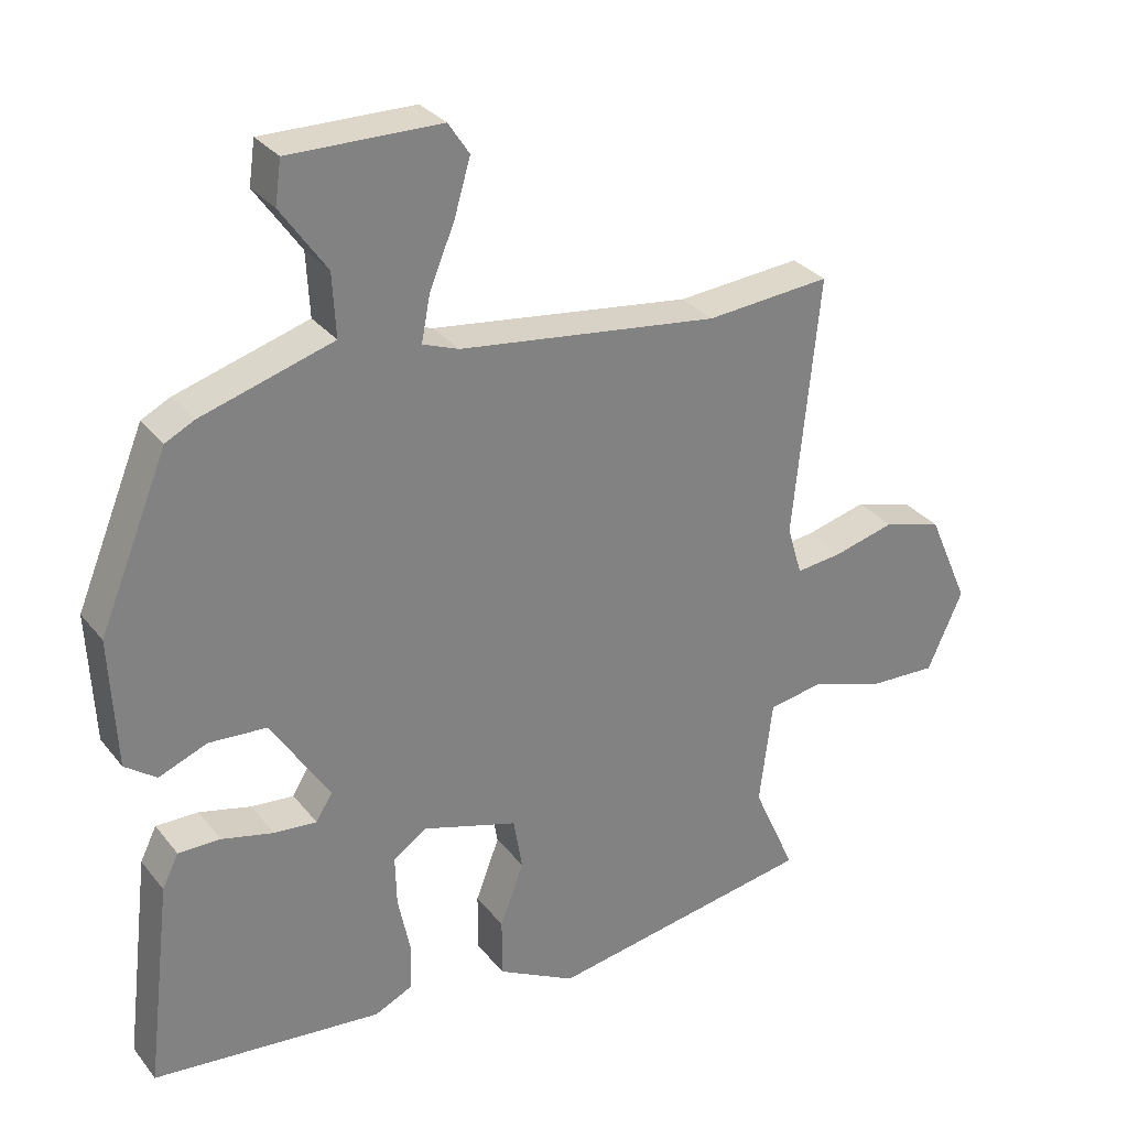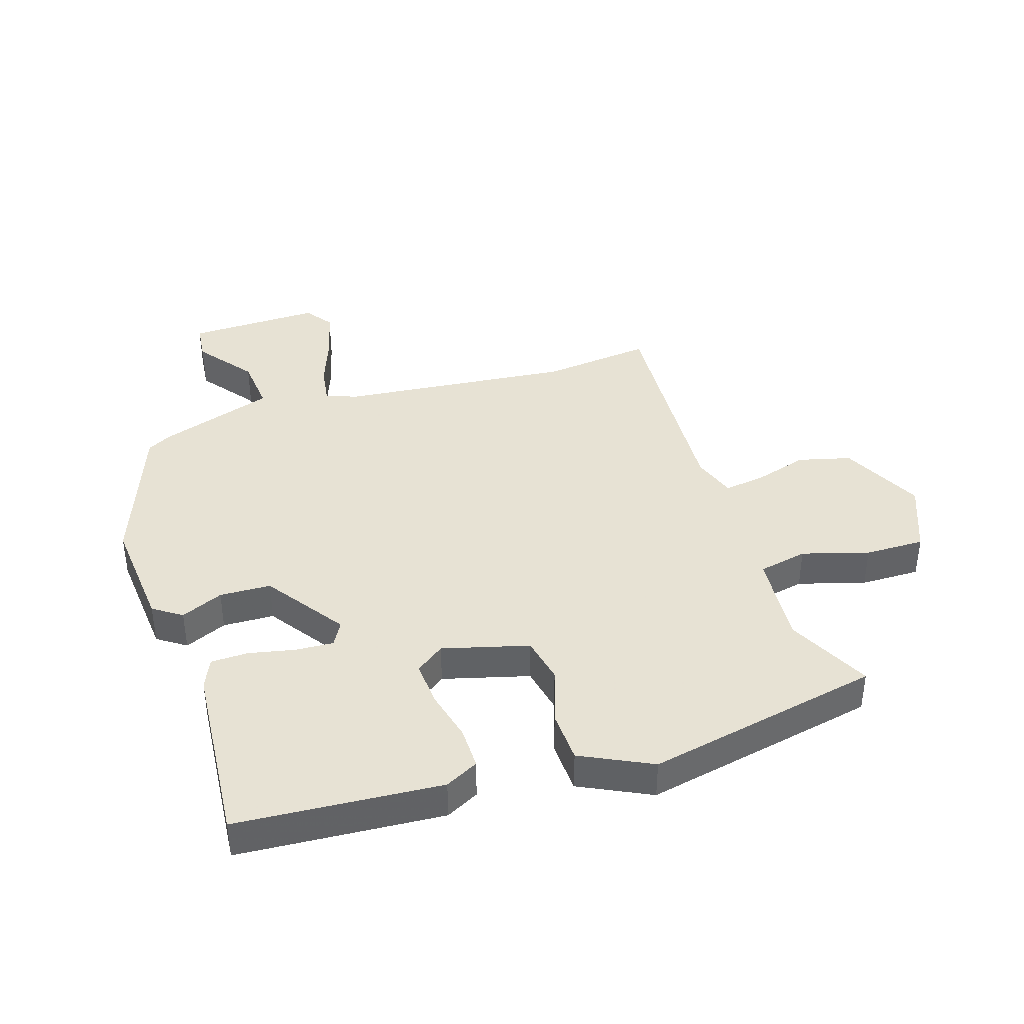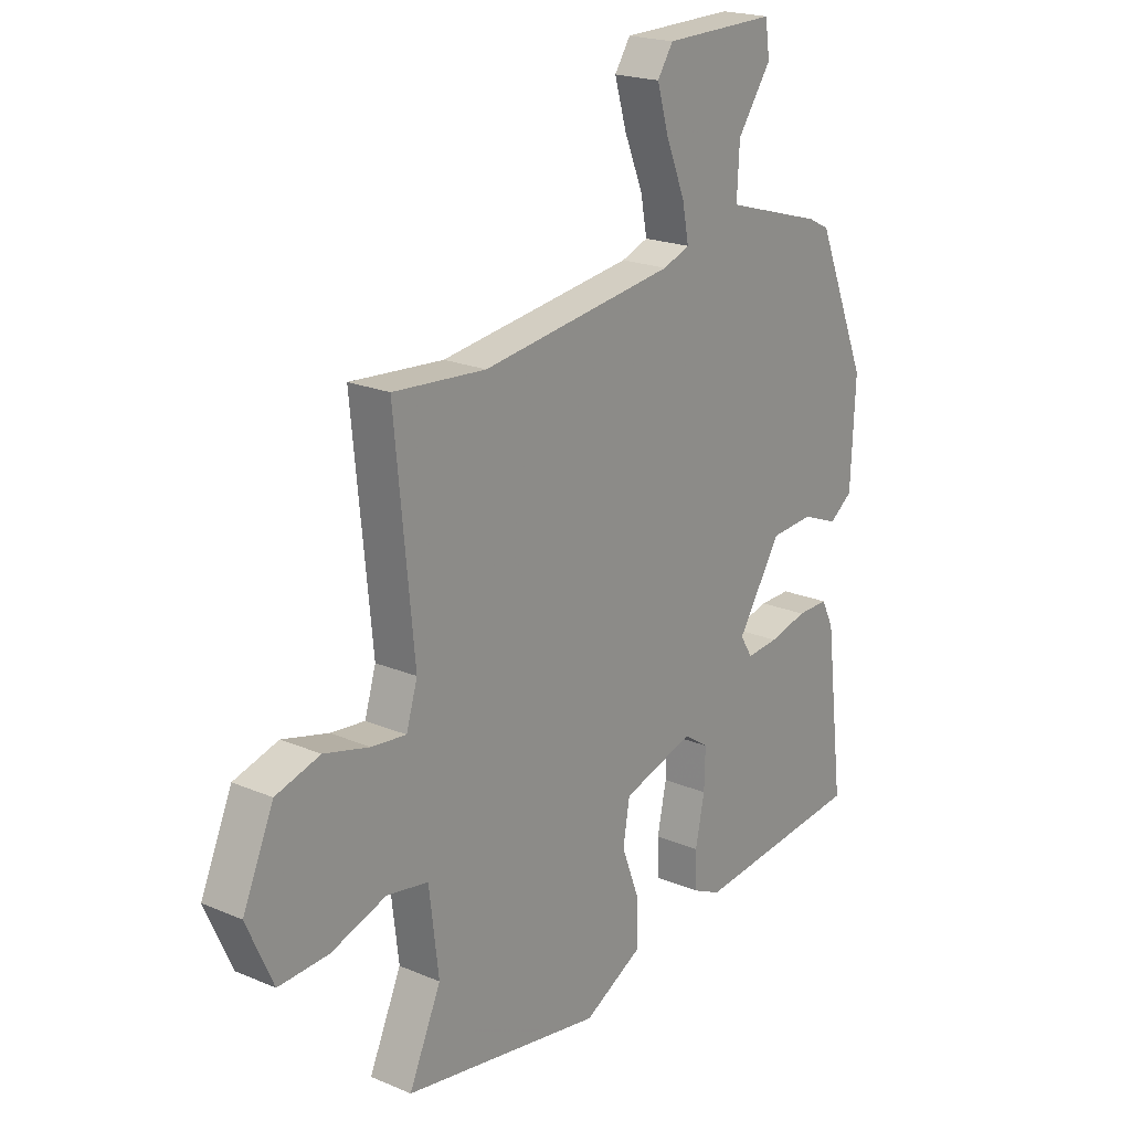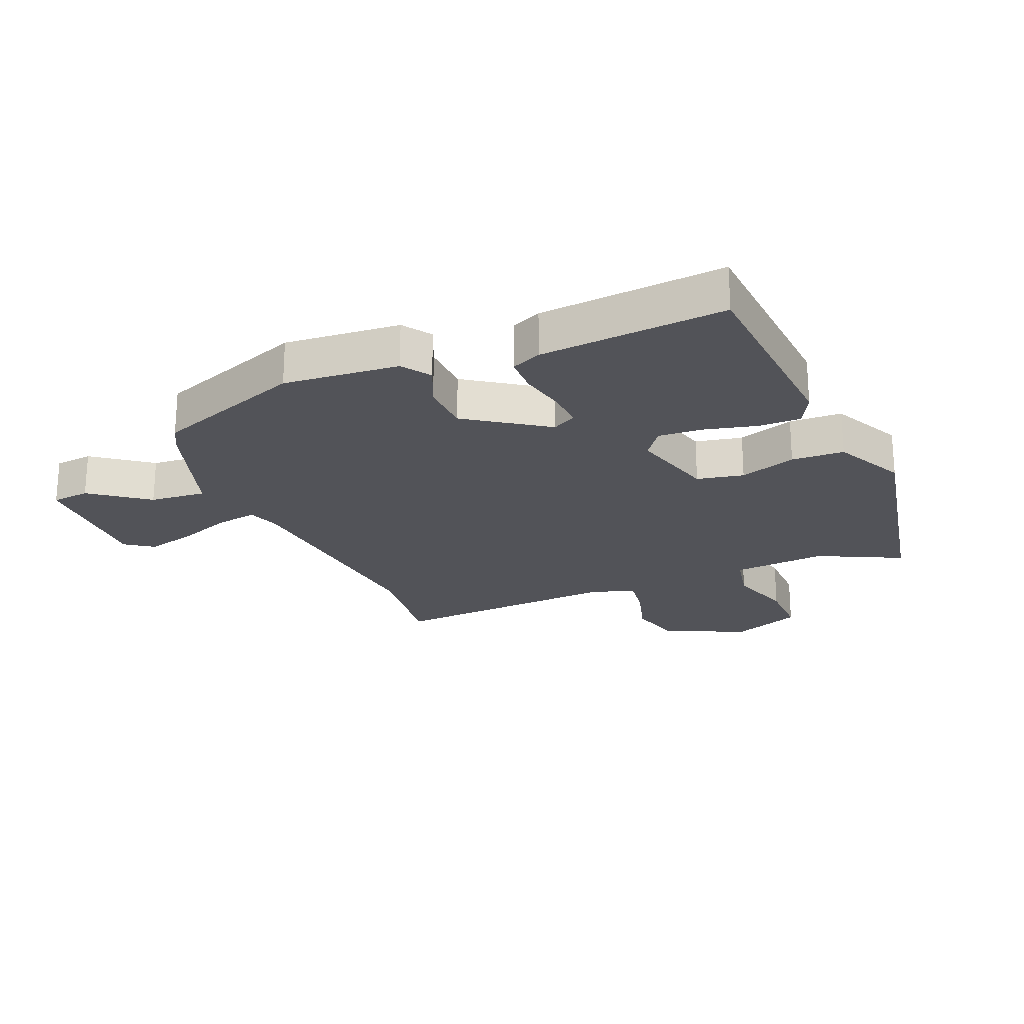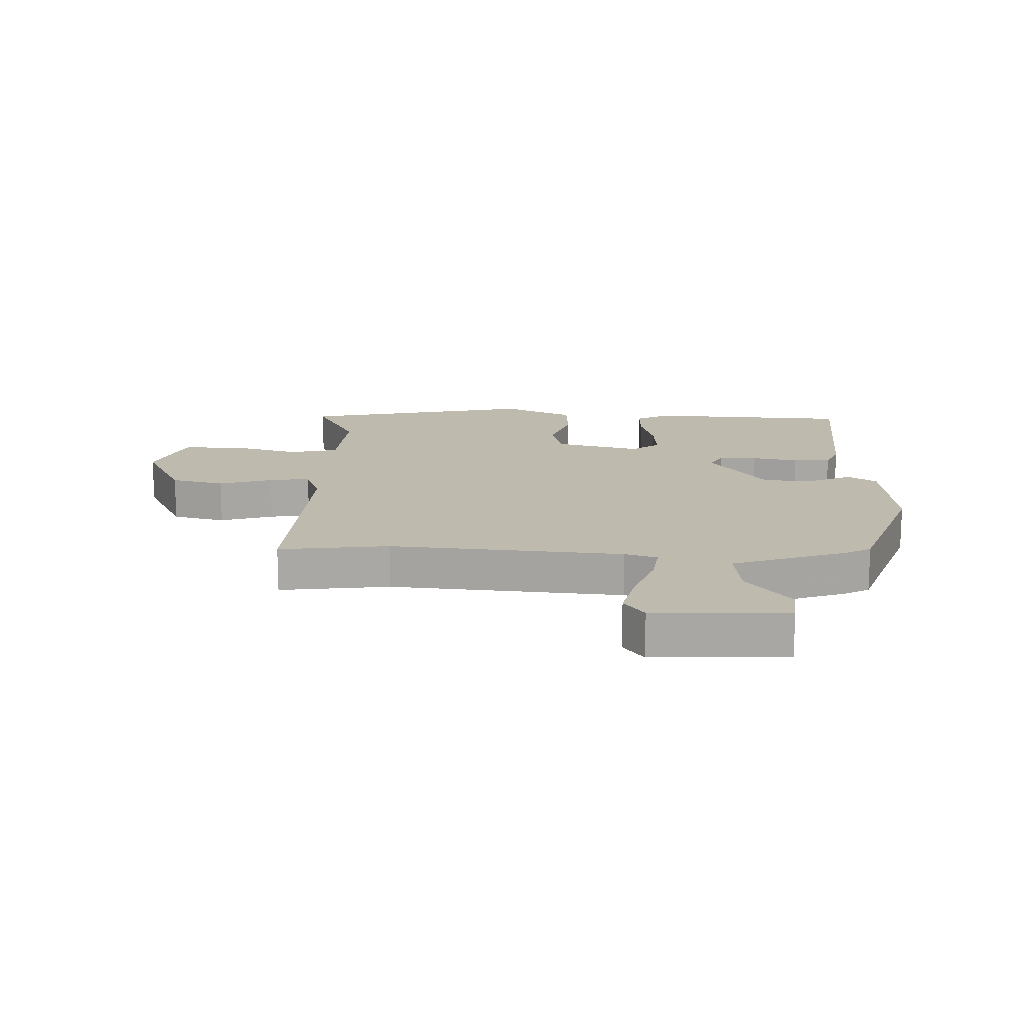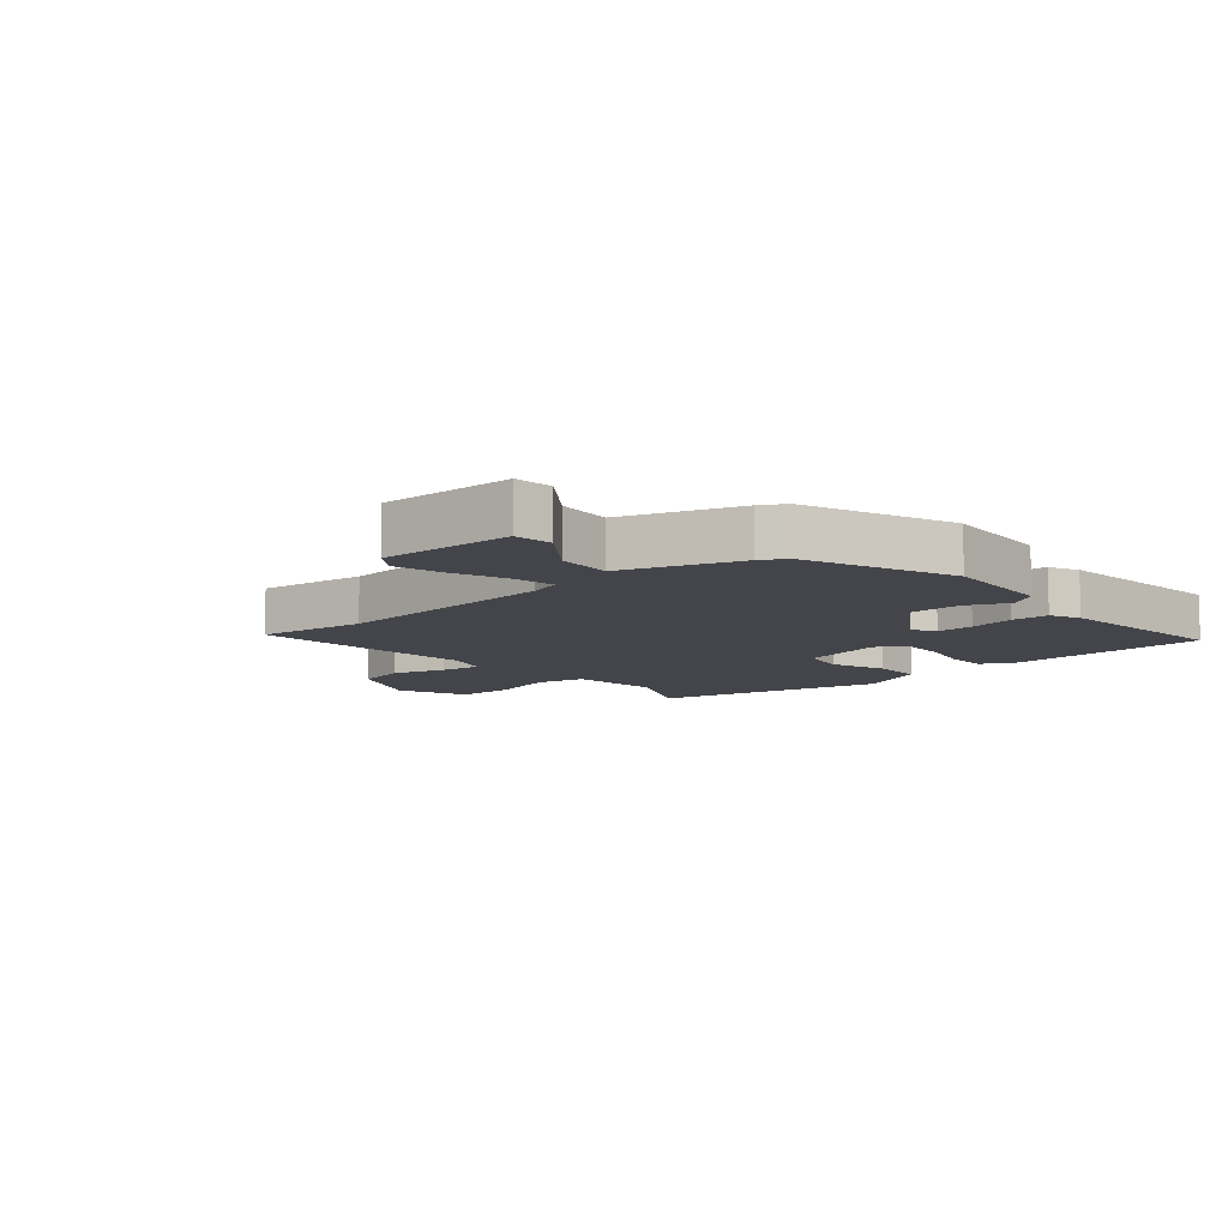
<metadata>
{"format":"obj","ext":"obj","renderer":"f3d","projection":"perspective","resolution":1024,"background":"white","views":[{"elev":30.7,"azim":148.7,"up":"+Z"},{"elev":39.7,"azim":160.0,"up":"+Y"},{"elev":20.5,"azim":-52.4,"up":"+Z"},{"elev":-22.7,"azim":110.6,"up":"+Y"},{"elev":15.5,"azim":-1.1,"up":"+Y"},{"elev":-9.2,"azim":39.0,"up":"+Y"}]}
</metadata>
<code>
v -0.527 0.07 -0.472
v -0.464 0.07 -0.331
v -0.483 0.07 -0.176
v -0.565 0.07 -0.162
v -0.674 0.07 -0.199
v -0.773 0.07 -0.204
v -0.825 0.07 -0.088
v -0.764 0.07 0.051
v -0.677 0.07 0.077
v -0.587 0.07 0.054
v -0.519 0.07 0.047
v -0.497 0.07 0.12
v -0.535 0.07 0.503
v -0.352 0.07 0.489
v 0.031 0.07 0.542
v 0.084 0.07 0.562
v 0.071 0.07 0.629
v 0.034 0.07 0.718
v 0.01 0.07 0.799
v 0.041 0.07 0.846
v 0.263 0.07 0.85
v 0.272 0.07 0.787
v 0.205 0.07 0.691
v 0.2 0.07 0.598
v 0.394 0.07 0.541
v 0.436 0.07 0.52
v 0.537 0.07 0.276
v 0.528 0.07 0.085
v 0.482 0.07 0.051
v 0.411 0.07 0.079
v 0.326 0.07 0.073
v 0.24 0.07 -0.062
v 0.264 0.07 -0.101
v 0.327 0.07 -0.095
v 0.403 0.07 -0.076
v 0.465 0.07 -0.075
v 0.489 0.07 -0.124
v 0.526 0.07 -0.429
v 0.188 0.07 -0.465
v 0.132 0.07 -0.439
v 0.13 0.07 -0.369
v 0.148 0.07 -0.282
v 0.15 0.07 -0.207
v 0.101 0.07 -0.174
v -0.04 0.07 -0.218
v -0.053 0.07 -0.296
v -0.018 0.07 -0.388
v -0.018 0.07 -0.475
v -0.133 0.07 -0.537
v -0.527 0 -0.472
v -0.464 0 -0.331
v -0.483 0 -0.176
v -0.565 0 -0.162
v -0.674 0 -0.199
v -0.773 0 -0.204
v -0.825 0 -0.088
v -0.764 0 0.051
v -0.677 0 0.077
v -0.587 0 0.054
v -0.519 0 0.047
v -0.497 0 0.12
v -0.535 0 0.503
v -0.352 0 0.489
v 0.031 0 0.542
v 0.084 0 0.562
v 0.071 0 0.629
v 0.034 0 0.718
v 0.01 0 0.799
v 0.041 0 0.846
v 0.263 0 0.85
v 0.272 0 0.787
v 0.205 0 0.691
v 0.2 0 0.598
v 0.394 0 0.541
v 0.436 0 0.52
v 0.537 0 0.276
v 0.528 0 0.085
v 0.482 0 0.051
v 0.411 0 0.079
v 0.326 0 0.073
v 0.24 0 -0.062
v 0.264 0 -0.101
v 0.327 0 -0.095
v 0.403 0 -0.076
v 0.465 0 -0.075
v 0.489 0 -0.124
v 0.526 0 -0.429
v 0.188 0 -0.465
v 0.132 0 -0.439
v 0.13 0 -0.369
v 0.148 0 -0.282
v 0.15 0 -0.207
v 0.101 0 -0.174
v -0.04 0 -0.218
v -0.053 0 -0.296
v -0.018 0 -0.388
v -0.018 0 -0.475
v -0.133 0 -0.537
f 49 1 2
f 48 49 2
f 47 48 2
f 46 47 2
f 45 46 2 3
f 44 45 3 4
f 40 41 42
f 39 40 42
f 38 39 42
f 37 38 42
f 36 37 42
f 35 36 42
f 34 35 42
f 33 34 42 43
f 32 33 43 44
f 28 29 30
f 27 28 30
f 26 27 30
f 25 26 30
f 24 25 30
f 24 30 31
f 21 22 23
f 20 21 23
f 19 20 23
f 18 19 23
f 17 18 23
f 16 17 23 24
f 32 44 4
f 31 32 4
f 24 31 4
f 16 24 4
f 15 16 4
f 8 9 10
f 7 8 10
f 6 7 10
f 5 6 10
f 4 5 10
f 4 10 11
f 4 11 12
f 15 4 12
f 14 15 12
f 12 13 14
f 51 50 98
f 51 98 97
f 51 97 96
f 51 96 95
f 52 51 95 94
f 53 52 94 93
f 91 90 89
f 91 89 88
f 91 88 87
f 91 87 86
f 91 86 85
f 91 85 84
f 91 84 83
f 92 91 83 82
f 93 92 82 81
f 79 78 77
f 79 77 76
f 79 76 75
f 79 75 74
f 79 74 73
f 80 79 73
f 72 71 70
f 72 70 69
f 72 69 68
f 72 68 67
f 72 67 66
f 73 72 66 65
f 53 93 81
f 53 81 80
f 53 80 73
f 53 73 65
f 53 65 64
f 59 58 57
f 59 57 56
f 59 56 55
f 59 55 54
f 59 54 53
f 60 59 53
f 61 60 53
f 61 53 64
f 61 64 63
f 63 62 61
f 1 50 51 2
f 2 51 52 3
f 3 52 53 4
f 4 53 54 5
f 5 54 55 6
f 6 55 56 7
f 7 56 57 8
f 8 57 58 9
f 9 58 59 10
f 10 59 60 11
f 11 60 61 12
f 12 61 62 13
f 13 62 63 14
f 14 63 64 15
f 15 64 65 16
f 16 65 66 17
f 17 66 67 18
f 18 67 68 19
f 19 68 69 20
f 20 69 70 21
f 21 70 71 22
f 22 71 72 23
f 23 72 73 24
f 24 73 74 25
f 25 74 75 26
f 26 75 76 27
f 27 76 77 28
f 28 77 78 29
f 29 78 79 30
f 30 79 80 31
f 31 80 81 32
f 32 81 82 33
f 33 82 83 34
f 34 83 84 35
f 35 84 85 36
f 36 85 86 37
f 37 86 87 38
f 38 87 88 39
f 39 88 89 40
f 40 89 90 41
f 41 90 91 42
f 42 91 92 43
f 43 92 93 44
f 44 93 94 45
f 45 94 95 46
f 46 95 96 47
f 47 96 97 48
f 48 97 98 49
f 49 98 50 1

</code>
